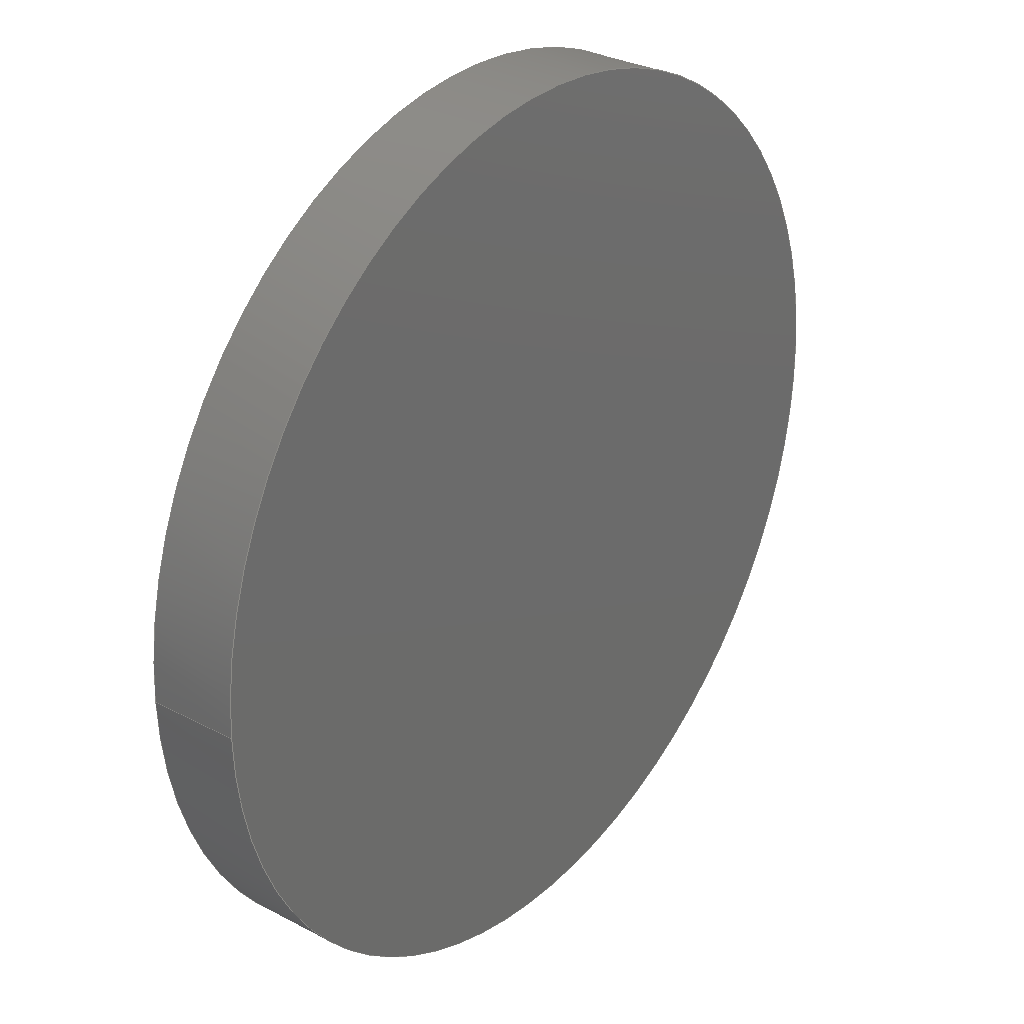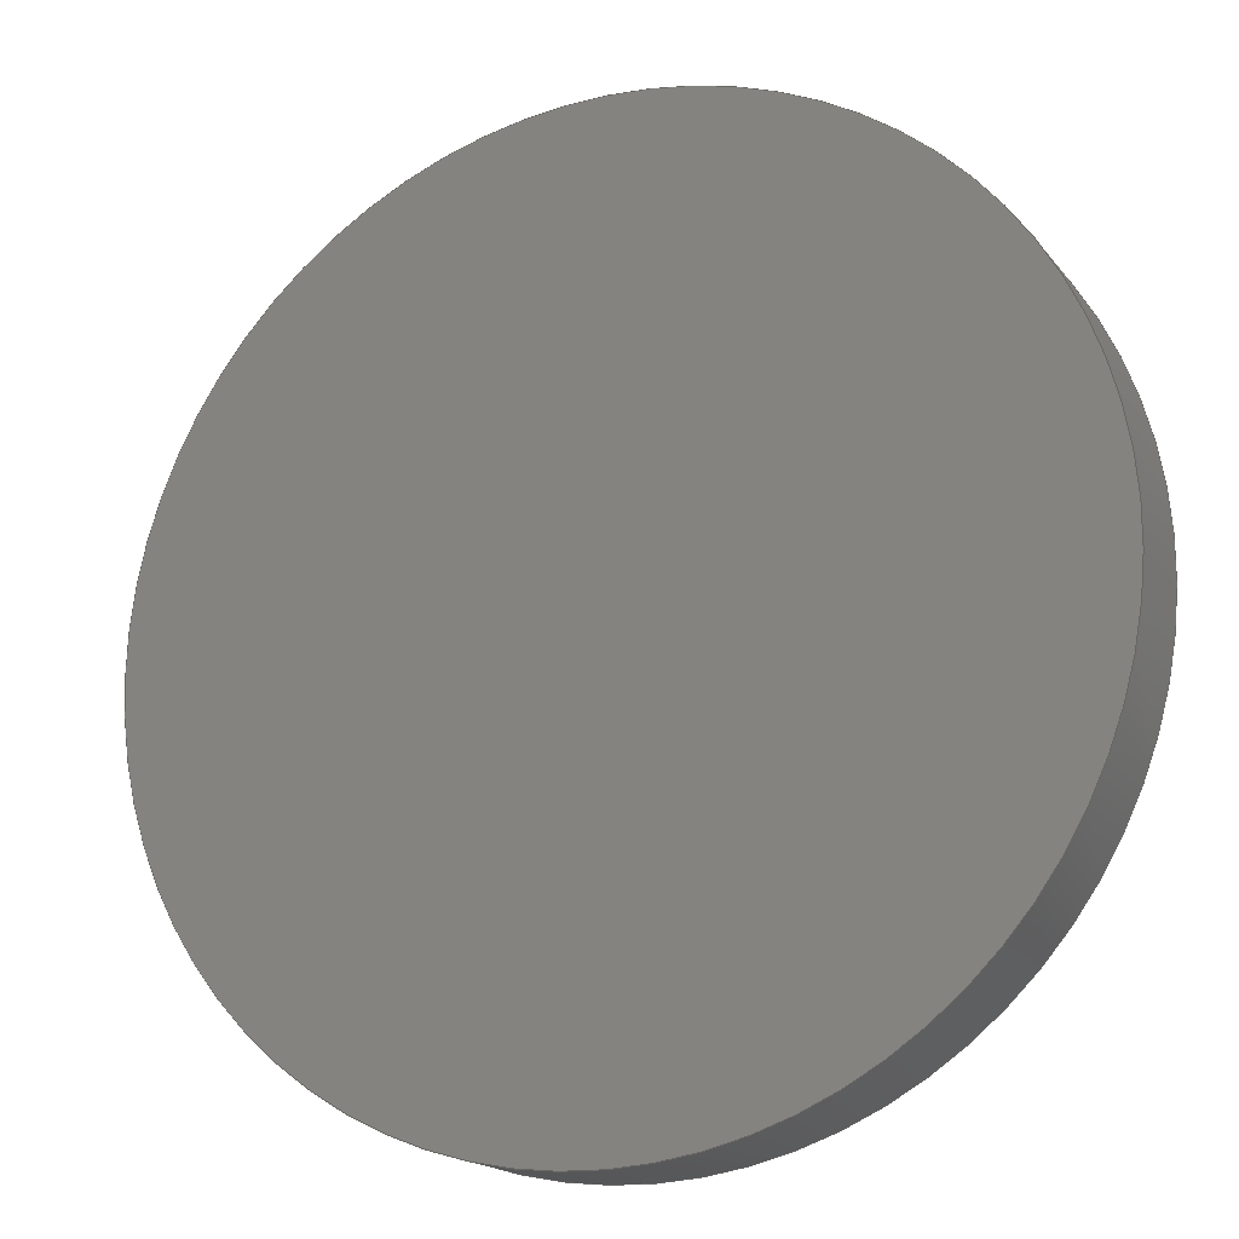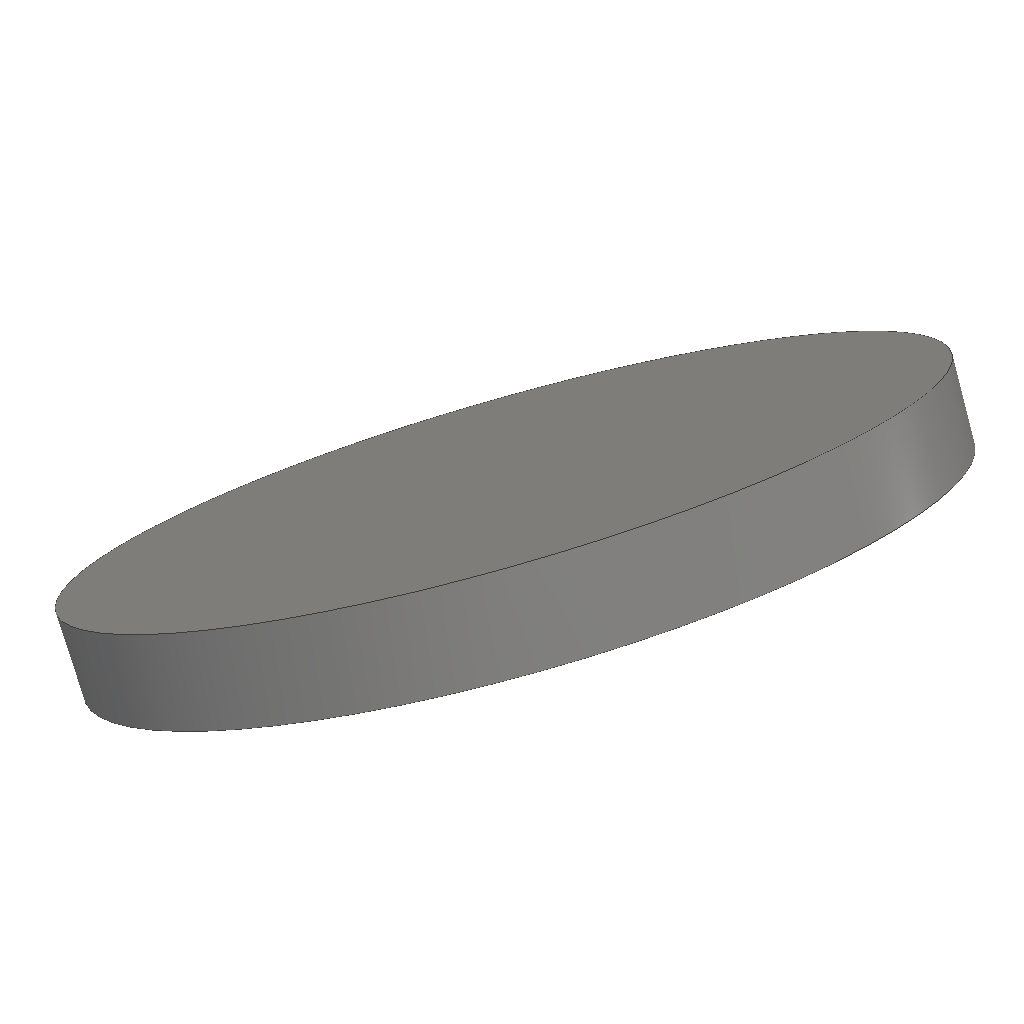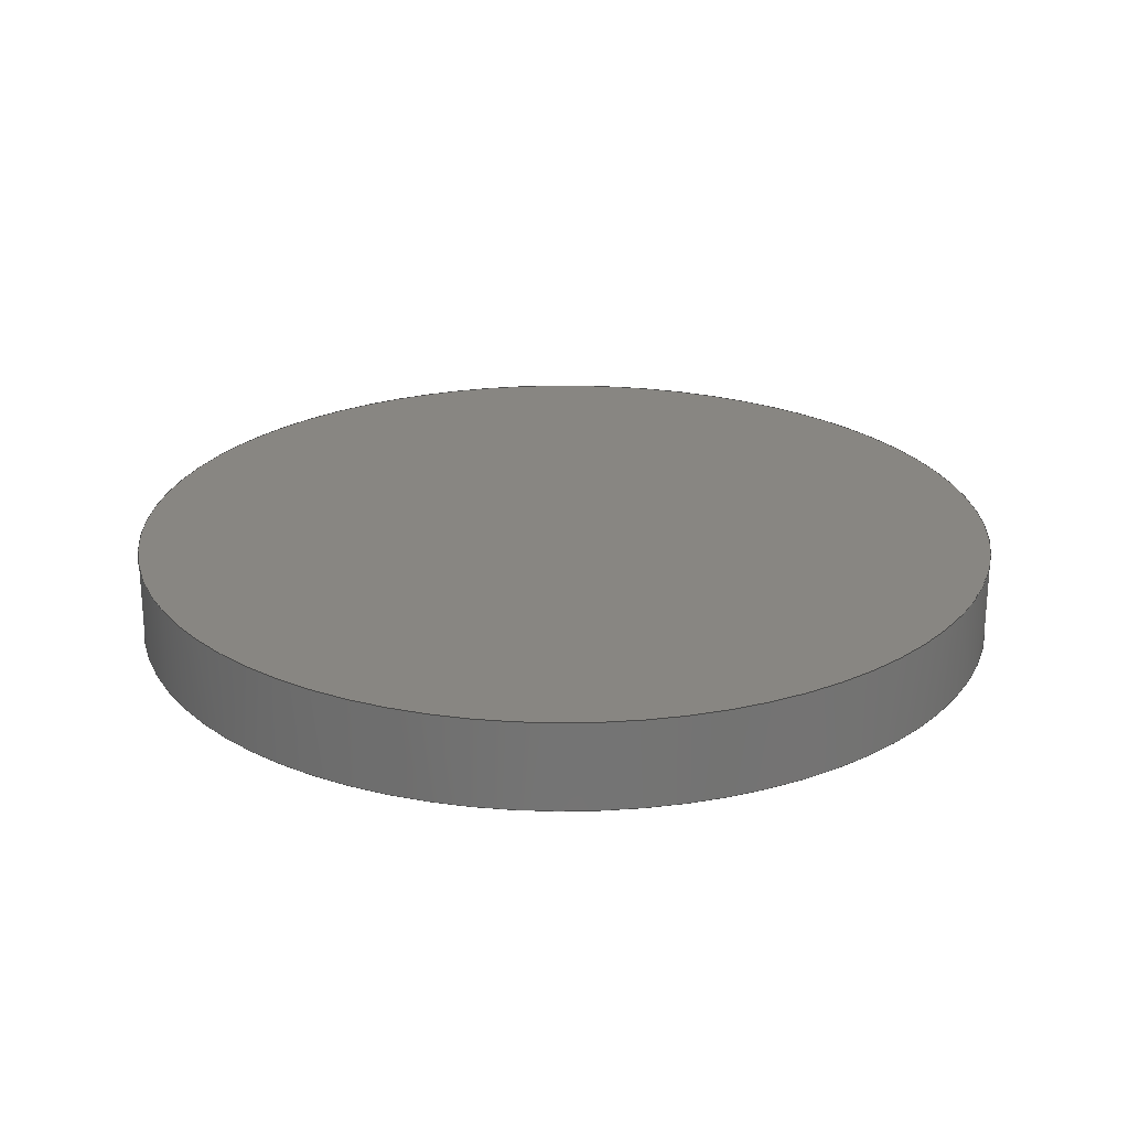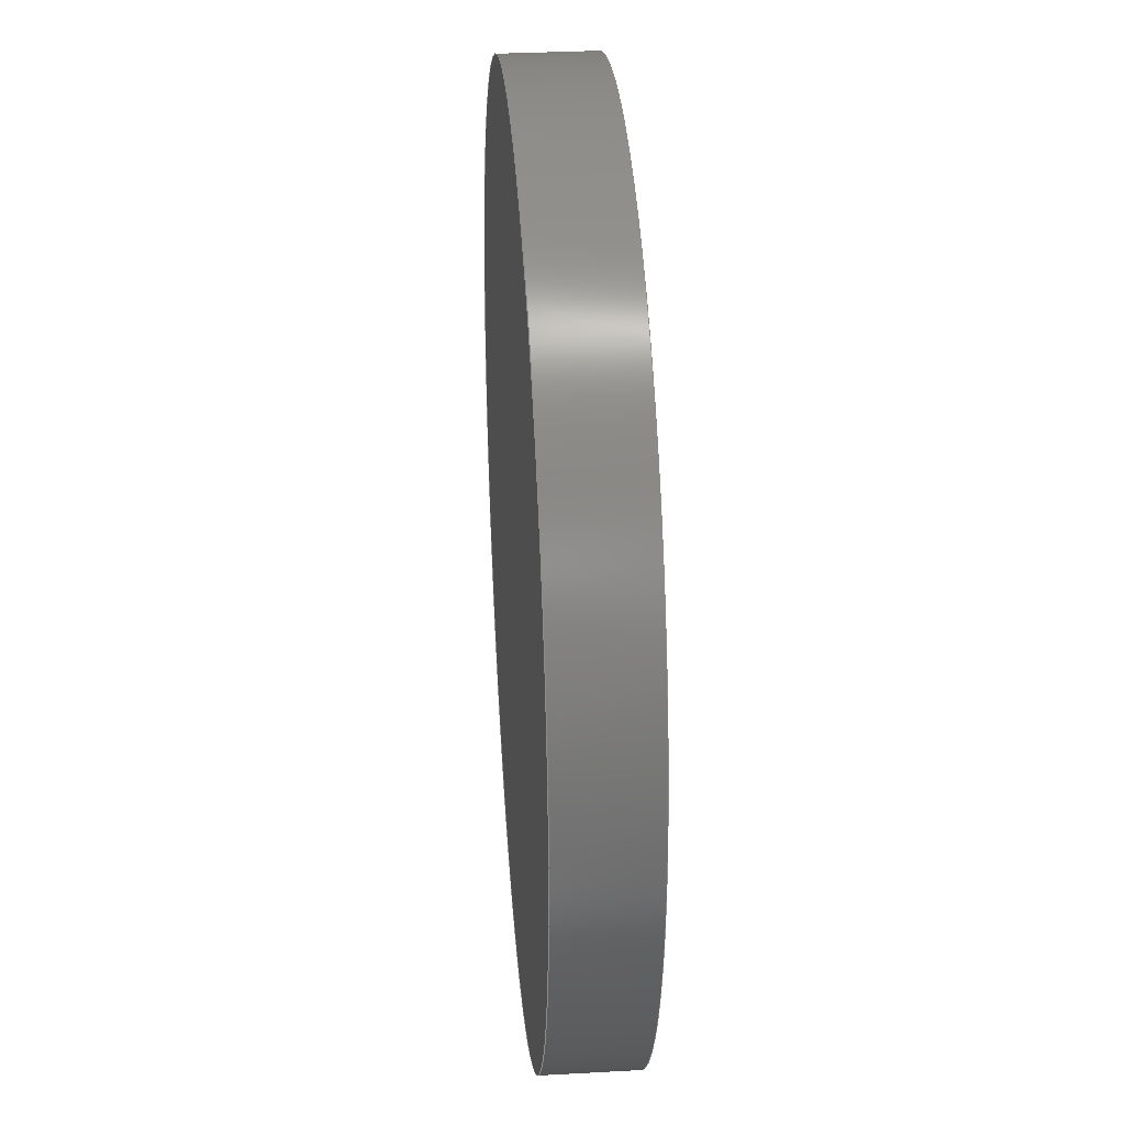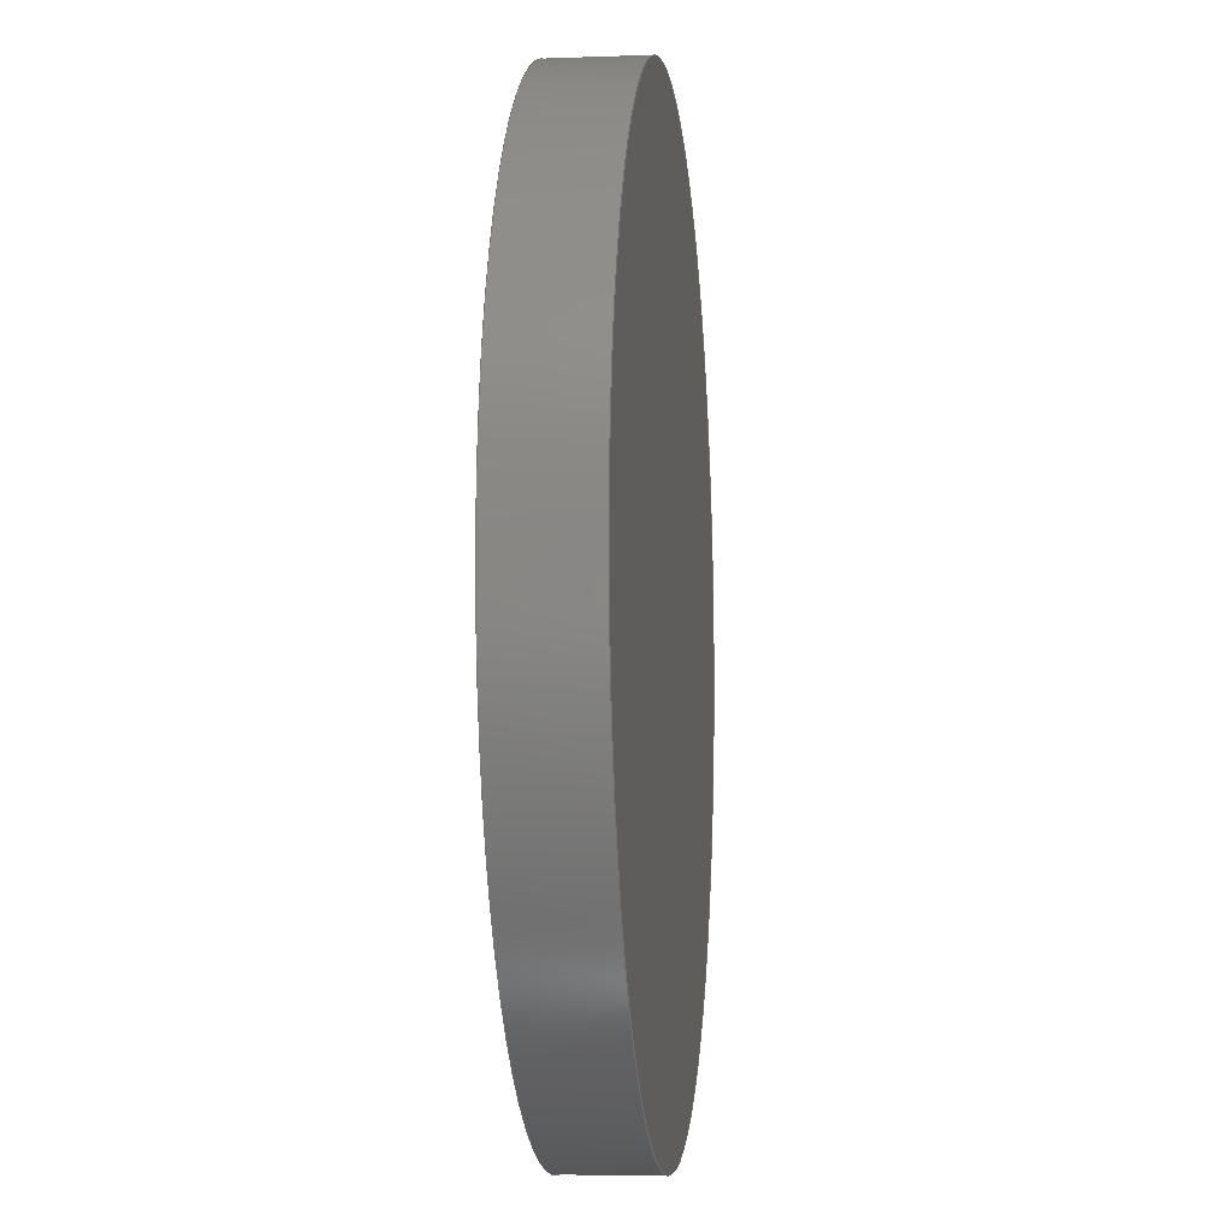
<metadata>
{"format":"step","ext":"step","renderer":"f3d","projection":"perspective","resolution":1024,"background":"white","views":[{"elev":30.2,"azim":-52.4,"up":"+Z"},{"elev":-17.7,"azim":25.5,"up":"+Z"},{"elev":-78.5,"azim":15.8,"up":"+Z"},{"elev":23.9,"azim":103.5,"up":"+Y"},{"elev":32.5,"azim":85.6,"up":"+Z"},{"elev":-6.5,"azim":96.3,"up":"+Z"}]}
</metadata>
<code>
ISO-10303-21;
DATA;
#1=MECHANICAL_DESIGN_GEOMETRIC_PRESENTATION_REPRESENTATION('',(#29,#30,
#31),#79);
#2=SHAPE_REPRESENTATION_RELATIONSHIP('SRR','None',#86,#3);
#3=ADVANCED_BREP_SHAPE_REPRESENTATION('',(#4),#78);
#4=MANIFOLD_SOLID_BREP('Body1',#35);
#5=PLANE('',#52);
#6=PLANE('',#53);
#7=FACE_OUTER_BOUND('',#10,.T.);
#8=FACE_OUTER_BOUND('',#11,.T.);
#9=FACE_OUTER_BOUND('',#12,.T.);
#10=EDGE_LOOP('',(#22,#23,#24,#25));
#11=EDGE_LOOP('',(#26));
#12=EDGE_LOOP('',(#27));
#13=LINE('',#72,#14);
#14=VECTOR('',#60,50);
#15=CIRCLE('',#50,50);
#16=CIRCLE('',#51,50);
#17=VERTEX_POINT('',#69);
#18=VERTEX_POINT('',#71);
#19=EDGE_CURVE('',#17,#17,#15,.T.);
#20=EDGE_CURVE('',#17,#18,#13,.T.);
#21=EDGE_CURVE('',#18,#18,#16,.T.);
#22=ORIENTED_EDGE('',*,*,#19,.F.);
#23=ORIENTED_EDGE('',*,*,#20,.T.);
#24=ORIENTED_EDGE('',*,*,#21,.T.);
#25=ORIENTED_EDGE('',*,*,#20,.F.);
#26=ORIENTED_EDGE('',*,*,#19,.T.);
#27=ORIENTED_EDGE('',*,*,#21,.F.);
#28=CYLINDRICAL_SURFACE('',#49,50);
#29=STYLED_ITEM('',(#97),#32);
#30=STYLED_ITEM('',(#95),#34);
#31=STYLED_ITEM('',(#96),#4);
#32=ADVANCED_FACE('',(#7),#28,.T.);
#33=ADVANCED_FACE('',(#8),#5,.T.);
#34=ADVANCED_FACE('',(#9),#6,.F.);
#35=CLOSED_SHELL('',(#32,#33,#34));
#36=DERIVED_UNIT_ELEMENT(#38,1);
#37=DERIVED_UNIT_ELEMENT(#81,3);
#38=(
MASS_UNIT()
NAMED_UNIT(*)
SI_UNIT(.KILO.,.GRAM.)
);
#39=DERIVED_UNIT((#36,#37));
#40=MEASURE_REPRESENTATION_ITEM('density measure',
POSITIVE_RATIO_MEASURE(7850),#39);
#41=PROPERTY_DEFINITION_REPRESENTATION(#46,#43);
#42=PROPERTY_DEFINITION_REPRESENTATION(#47,#44);
#43=REPRESENTATION('material name',(#45),#78);
#44=REPRESENTATION('density',(#40),#78);
#45=DESCRIPTIVE_REPRESENTATION_ITEM('Steel','Steel');
#46=PROPERTY_DEFINITION('material property','material name',#88);
#47=PROPERTY_DEFINITION('material property','density of part',#88);
#48=AXIS2_PLACEMENT_3D('placement',#67,#54,#55);
#49=AXIS2_PLACEMENT_3D('',#68,#56,#57);
#50=AXIS2_PLACEMENT_3D('',#70,#58,#59);
#51=AXIS2_PLACEMENT_3D('',#73,#61,#62);
#52=AXIS2_PLACEMENT_3D('',#74,#63,#64);
#53=AXIS2_PLACEMENT_3D('',#75,#65,#66);
#54=DIRECTION('axis',(0,0,1));
#55=DIRECTION('refdir',(1,0,0));
#56=DIRECTION('center_axis',(0,1,0));
#57=DIRECTION('ref_axis',(1,0,0));
#58=DIRECTION('center_axis',(0,1,0));
#59=DIRECTION('ref_axis',(1,0,0));
#60=DIRECTION('',(0,-1,0));
#61=DIRECTION('center_axis',(0,1,0));
#62=DIRECTION('ref_axis',(1,0,0));
#63=DIRECTION('center_axis',(0,1,0));
#64=DIRECTION('ref_axis',(1,0,0));
#65=DIRECTION('center_axis',(0,1,0));
#66=DIRECTION('ref_axis',(1,0,0));
#67=CARTESIAN_POINT('',(0,0,0));
#68=CARTESIAN_POINT('Origin',(0,0,0));
#69=CARTESIAN_POINT('',(-50,10,6.123e-15));
#70=CARTESIAN_POINT('Origin',(0,10,0));
#71=CARTESIAN_POINT('',(-50,0,6.123e-15));
#72=CARTESIAN_POINT('',(-50,0,6.123e-15));
#73=CARTESIAN_POINT('Origin',(0,0,0));
#74=CARTESIAN_POINT('Origin',(0,10,0));
#75=CARTESIAN_POINT('Origin',(0,0,0));
#76=UNCERTAINTY_MEASURE_WITH_UNIT(LENGTH_MEASURE(0.01),#80,
'DISTANCE_ACCURACY_VALUE',
'Maximum model space distance between geometric entities at asserted c
onnectivities');
#77=UNCERTAINTY_MEASURE_WITH_UNIT(LENGTH_MEASURE(0.01),#80,
'DISTANCE_ACCURACY_VALUE',
'Maximum model space distance between geometric entities at asserted c
onnectivities');
#78=(
GEOMETRIC_REPRESENTATION_CONTEXT(3)
GLOBAL_UNCERTAINTY_ASSIGNED_CONTEXT((#76))
GLOBAL_UNIT_ASSIGNED_CONTEXT((#80,#82,#83))
REPRESENTATION_CONTEXT('','3D')
);
#79=(
GEOMETRIC_REPRESENTATION_CONTEXT(3)
GLOBAL_UNCERTAINTY_ASSIGNED_CONTEXT((#77))
GLOBAL_UNIT_ASSIGNED_CONTEXT((#80,#82,#83))
REPRESENTATION_CONTEXT('','3D')
);
#80=(
LENGTH_UNIT()
NAMED_UNIT(*)
SI_UNIT(.MILLI.,.METRE.)
);
#81=(
LENGTH_UNIT()
NAMED_UNIT(*)
SI_UNIT($,.METRE.)
);
#82=(
NAMED_UNIT(*)
PLANE_ANGLE_UNIT()
SI_UNIT($,.RADIAN.)
);
#83=(
NAMED_UNIT(*)
SI_UNIT($,.STERADIAN.)
SOLID_ANGLE_UNIT()
);
#84=SHAPE_DEFINITION_REPRESENTATION(#85,#86);
#85=PRODUCT_DEFINITION_SHAPE('',$,#88);
#86=SHAPE_REPRESENTATION('',(#48),#78);
#87=PRODUCT_DEFINITION_CONTEXT('part definition',#92,'design');
#88=PRODUCT_DEFINITION('Untitled','Untitled',#89,#87);
#89=PRODUCT_DEFINITION_FORMATION('',$,#94);
#90=PRODUCT_RELATED_PRODUCT_CATEGORY('Untitled','Untitled',(#94));
#91=APPLICATION_PROTOCOL_DEFINITION('international standard',
'automotive_design',2009,#92);
#92=APPLICATION_CONTEXT(
'Core Data for Automotive Mechanical Design Process');
#93=PRODUCT_CONTEXT('part definition',#92,'mechanical');
#94=PRODUCT('Untitled','Untitled',$,(#93));
#95=PRESENTATION_STYLE_ASSIGNMENT((#98));
#96=PRESENTATION_STYLE_ASSIGNMENT((#99));
#97=PRESENTATION_STYLE_ASSIGNMENT((#100));
#98=SURFACE_STYLE_USAGE(.BOTH.,#101);
#99=SURFACE_STYLE_USAGE(.BOTH.,#102);
#100=SURFACE_STYLE_USAGE(.BOTH.,#103);
#101=SURFACE_SIDE_STYLE('',(#104));
#102=SURFACE_SIDE_STYLE('',(#105));
#103=SURFACE_SIDE_STYLE('',(#106));
#104=SURFACE_STYLE_FILL_AREA(#107);
#105=SURFACE_STYLE_FILL_AREA(#108);
#106=SURFACE_STYLE_FILL_AREA(#109);
#107=FILL_AREA_STYLE('Powder Coat (Grey)',(#110));
#108=FILL_AREA_STYLE('Marble (White)',(#111));
#109=FILL_AREA_STYLE('Powder Coat - Rough (Grey)',(#112));
#110=FILL_AREA_STYLE_COLOUR('Powder Coat (Grey)',#113);
#111=FILL_AREA_STYLE_COLOUR('Marble (White)',#114);
#112=FILL_AREA_STYLE_COLOUR('Powder Coat - Rough (Grey)',#115);
#113=COLOUR_RGB('Powder Coat (Grey)',0.702,0.702,
0.702);
#114=COLOUR_RGB('Marble (White)',0,0,0);
#115=COLOUR_RGB('Powder Coat - Rough (Grey)',0.702,0.702,
0.702);
ENDSEC;
END-ISO-10303-21;

</code>
